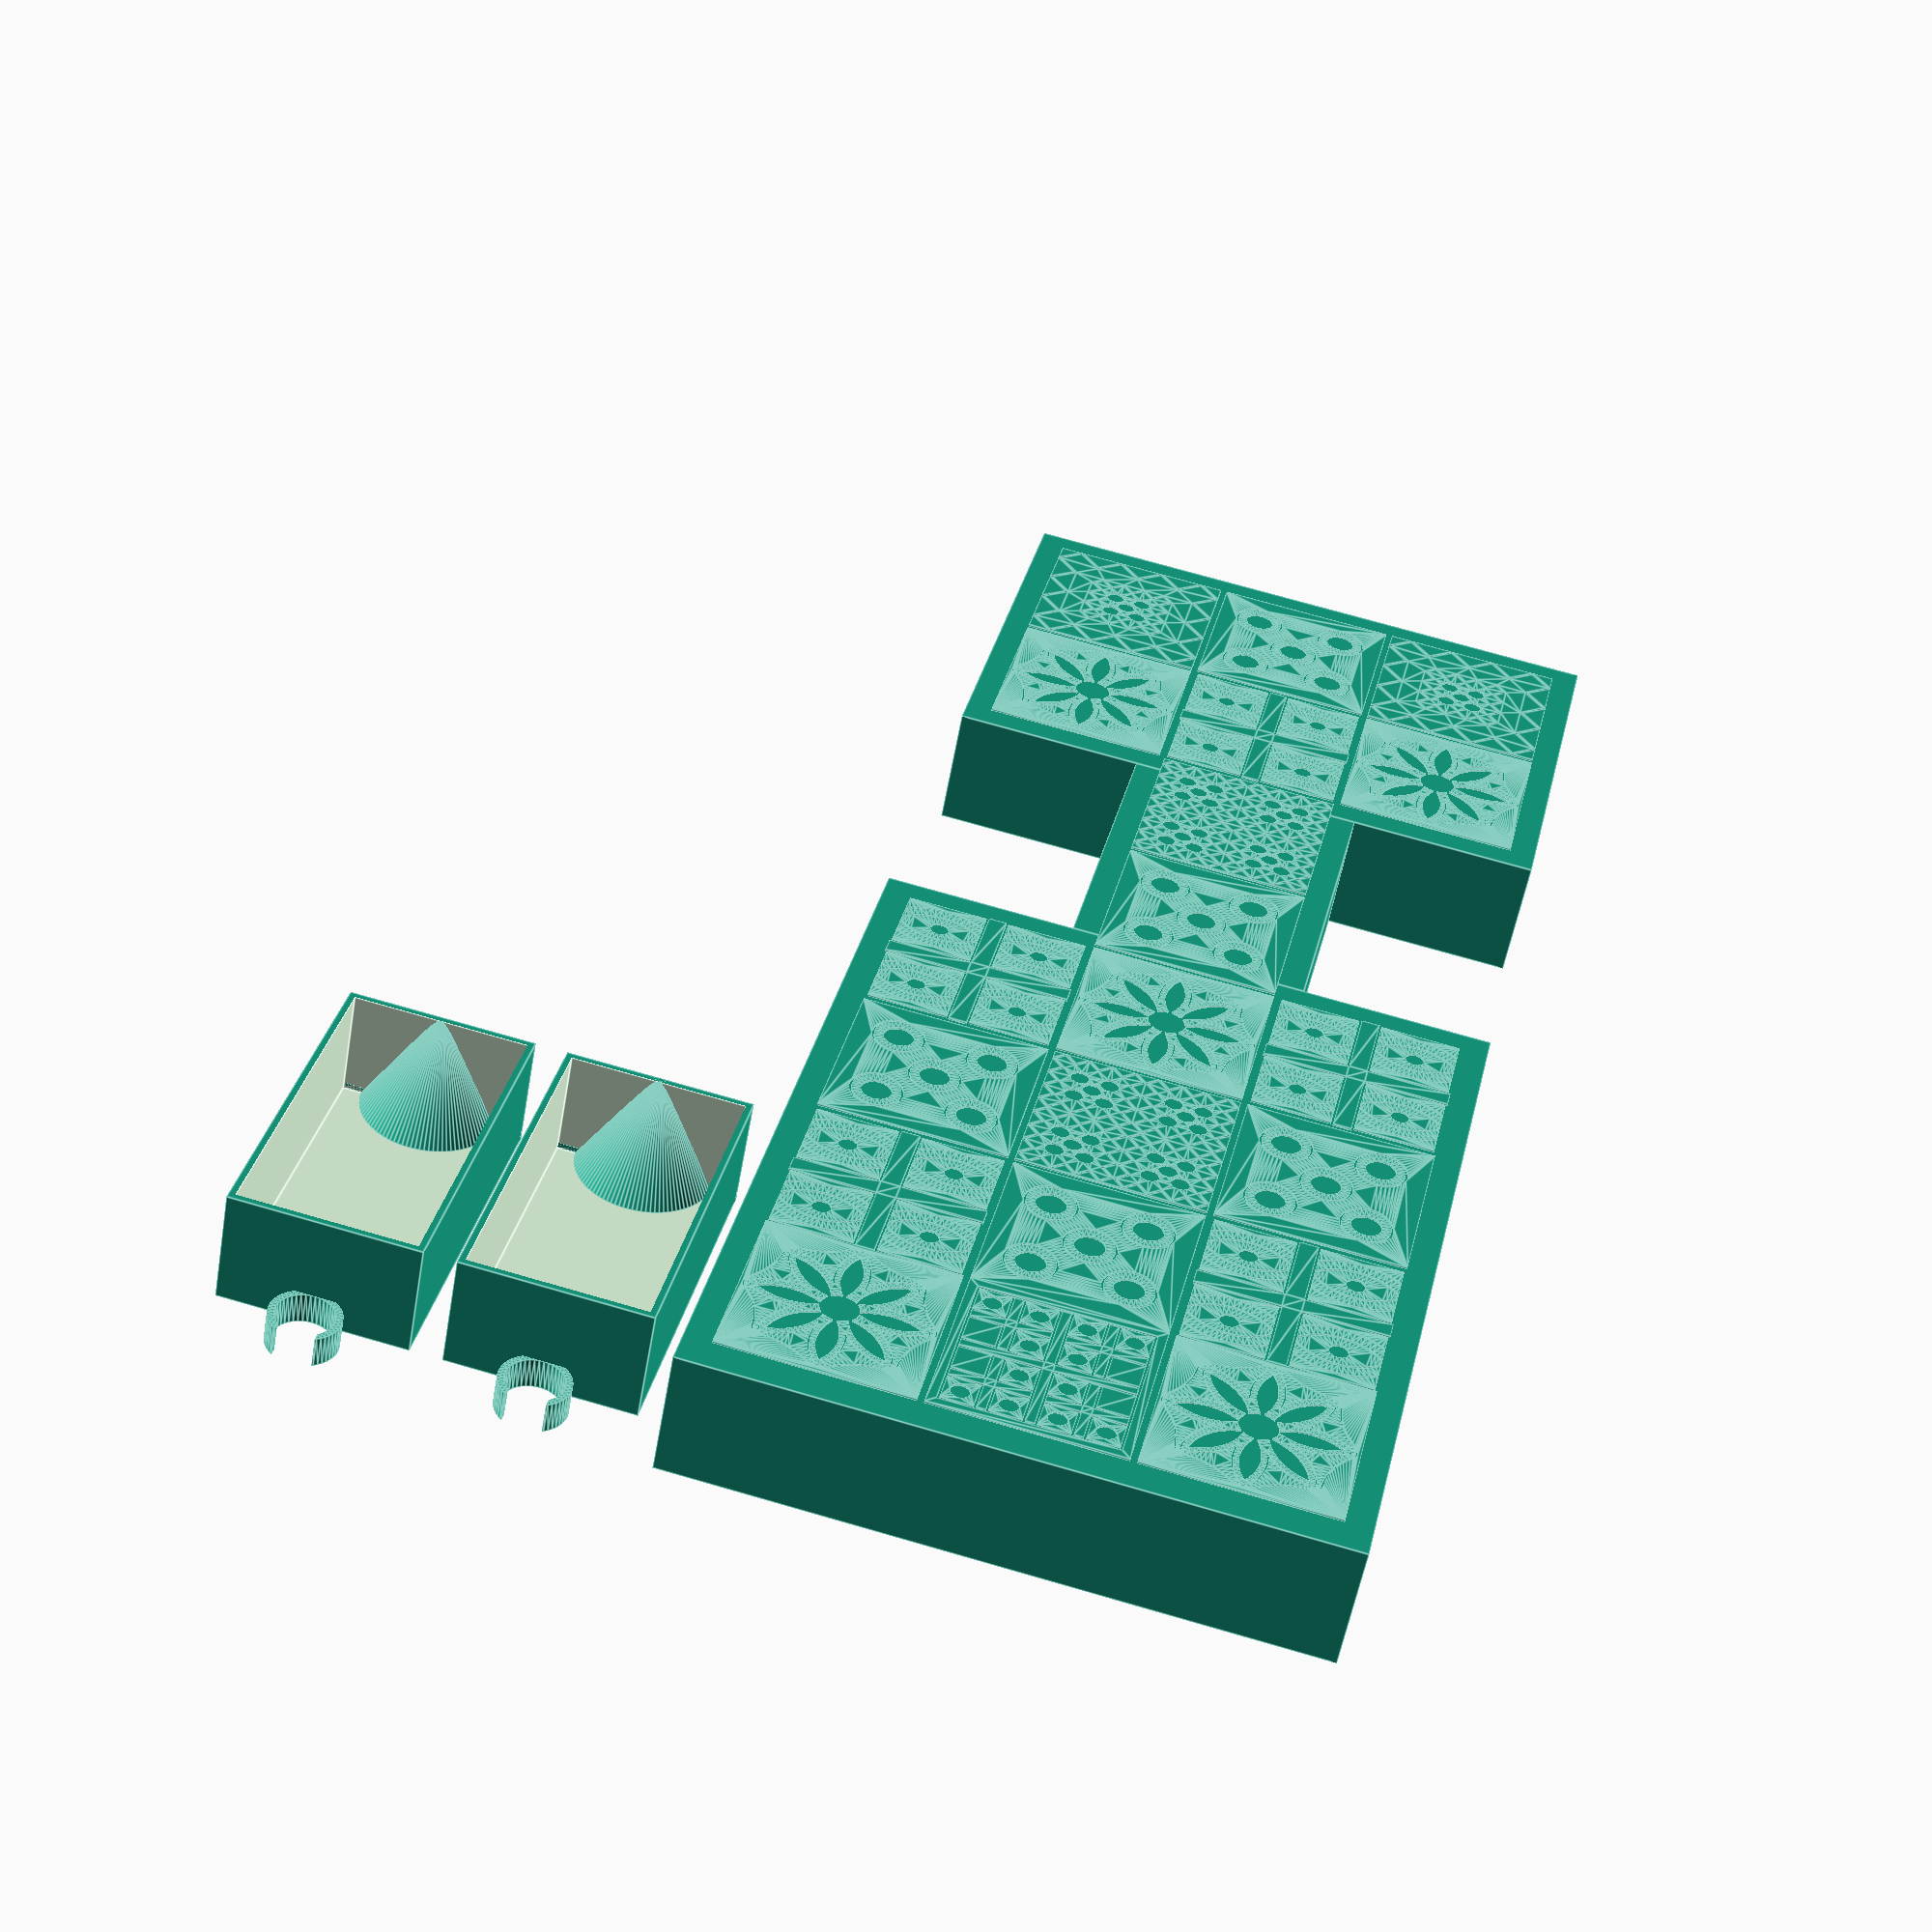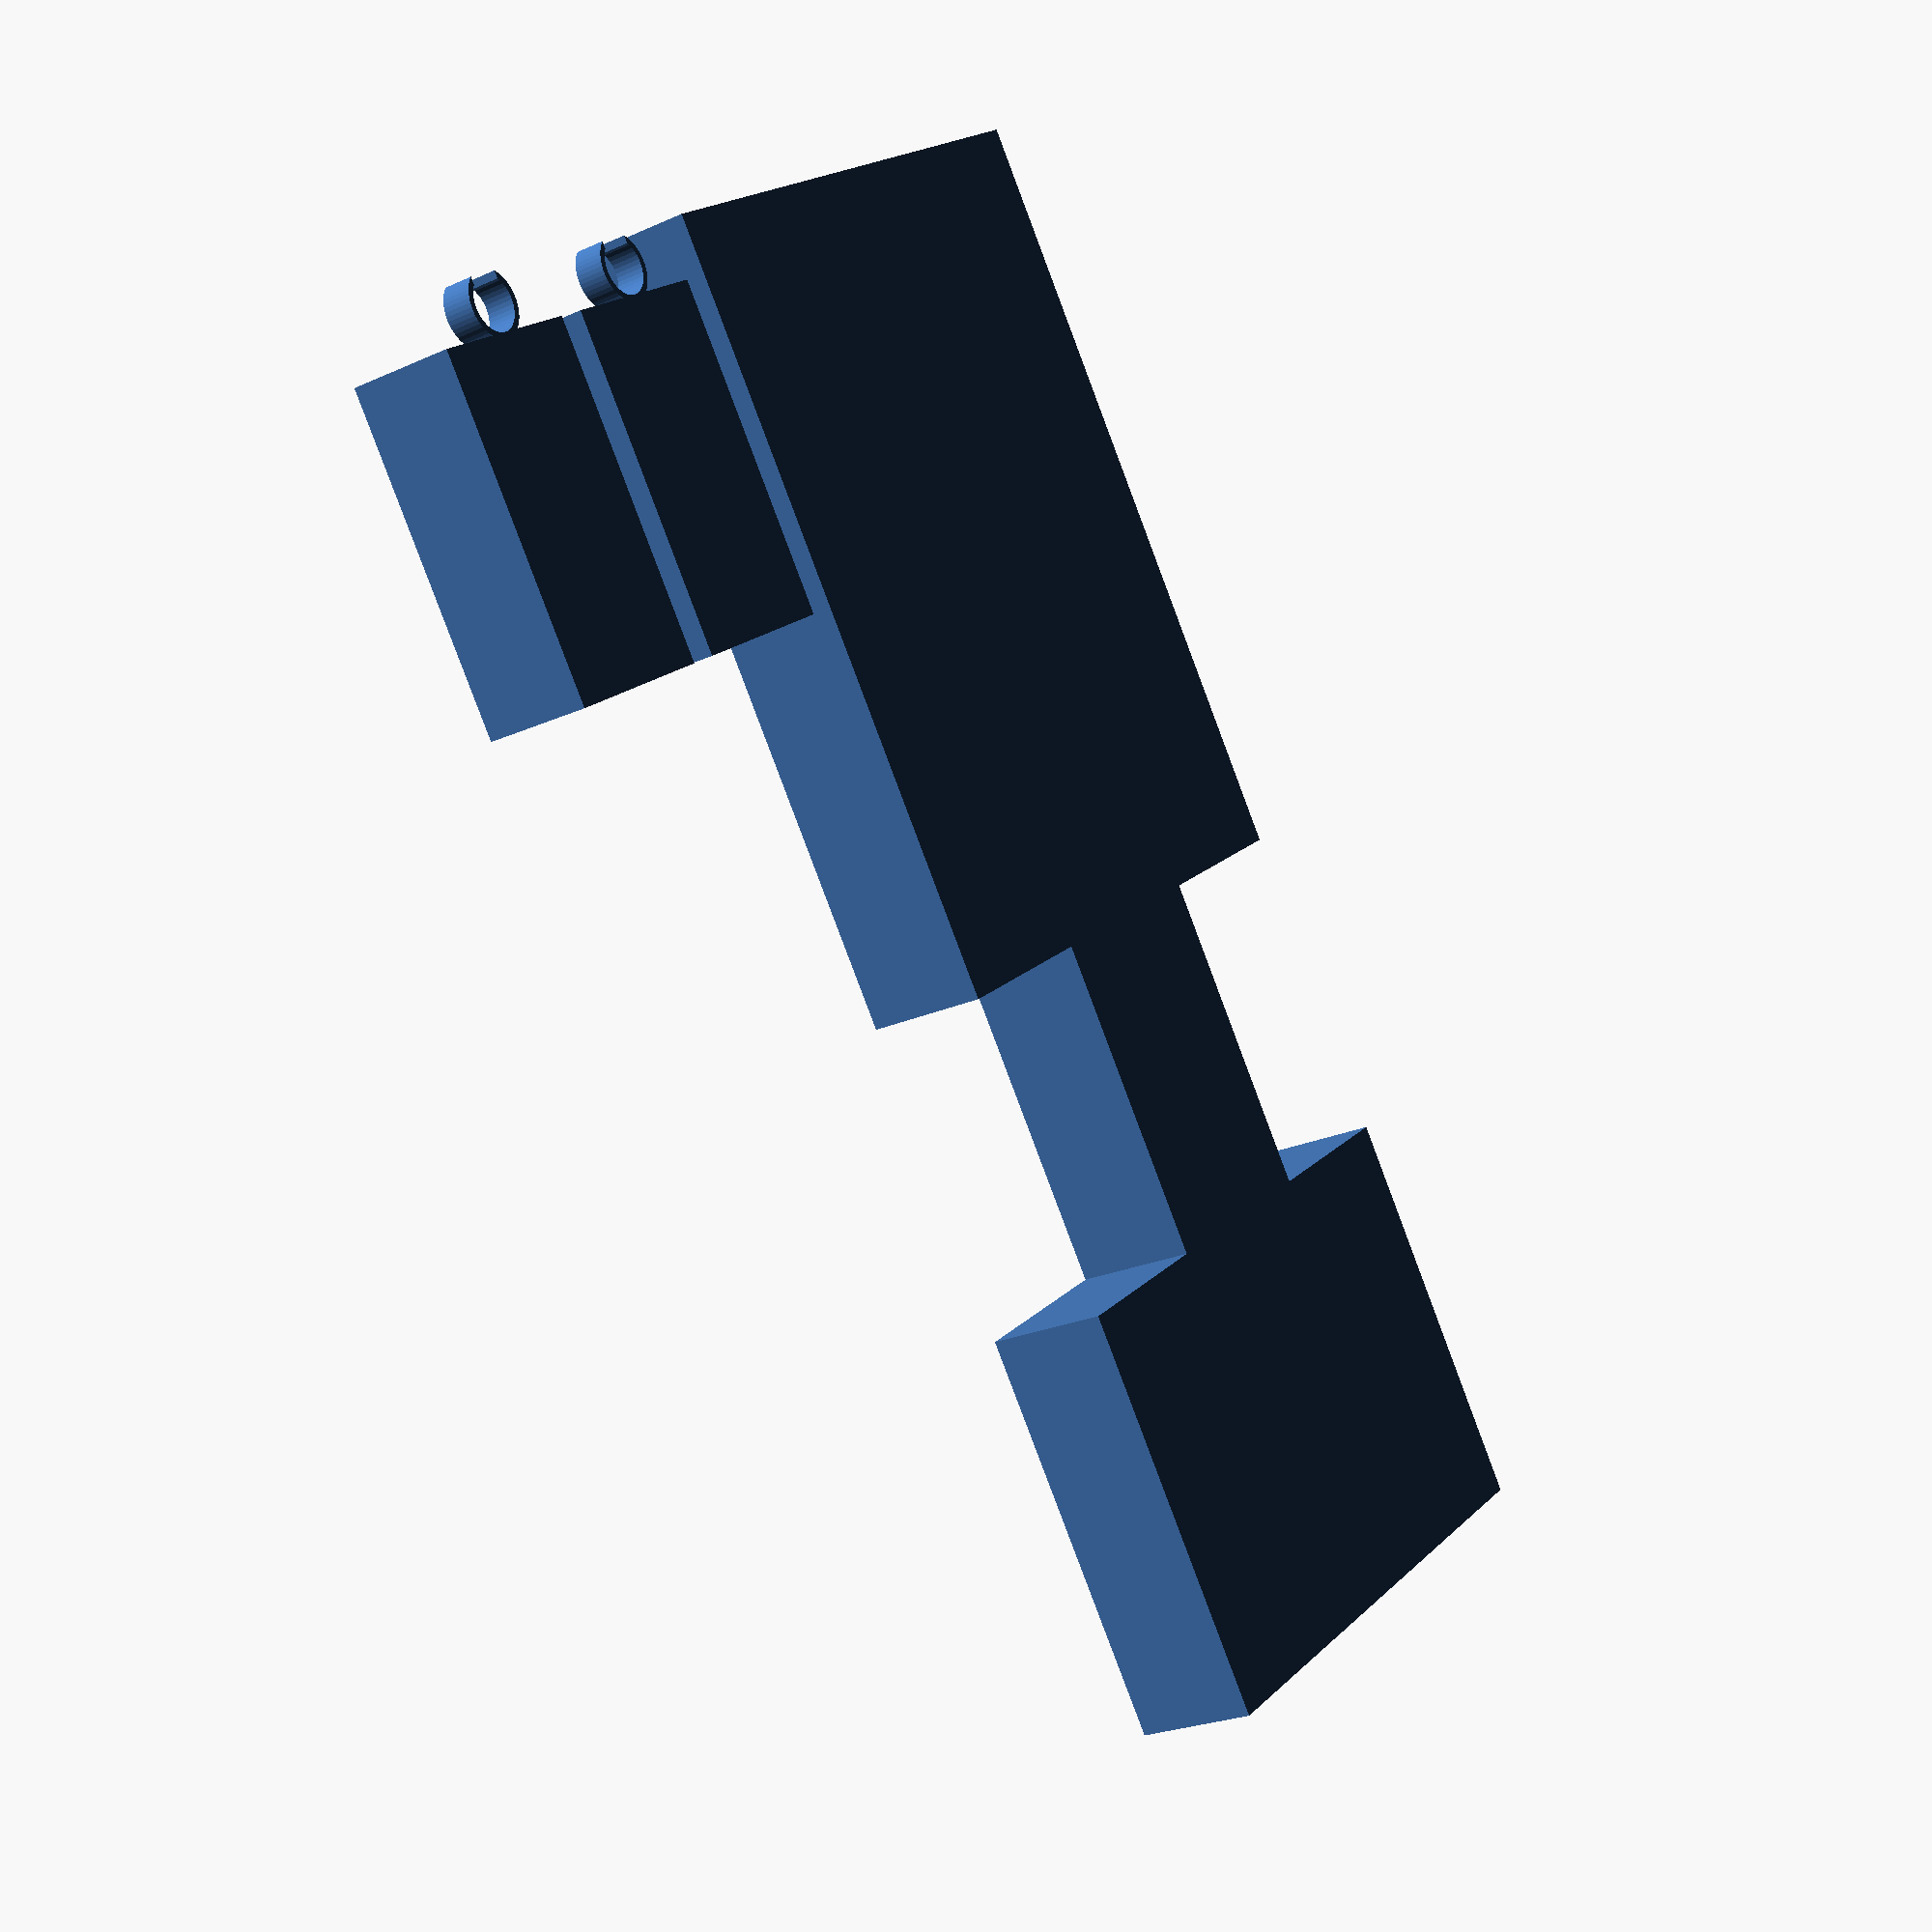
<openscad>
blocksize = 30; //Size of the squares.
spacing = 1; //Spacing between the squares.
relief = 0.4; //Height of the pattern of the squares.
d4_rib = 20; //Rib size of the D4 dice stored in the trays (determines size of the trays).
lock_size = 10; //Size of the lock mechanism locking the trays.
lock_height = 5; //How tall the lock is. Taller makes it stiffer.
lock_opening = 6; //How wide the opening is in the lock. Smaller makes it stiffer.
lock_play = 0.2; //Play between the two components of the lock.
thickness = 1; //Thickness of the borders of the trays and board.
tile_height = 2; //Height of the playing tiles (pawns).
finger_size = 20; //Size of the gap to pull the trays out.

$fs = 0.7;
$fa = 1;

include_board = true;
include_squares = true;
include_trays = true;

//Calculations and play.
d4_height = d4_rib / 3 * sqrt(6) + 1; //1mm play.
tray_height = d4_height + thickness;
tray_gap_height = tray_height + 0.3; //0.3mm play.
height = tray_gap_height + thickness * 2;
border = tile_height + spacing * 2 + 0.3; //0.3mm play.
big_x = 4 * blocksize + 3 * spacing + 2 * border;
gap_x = 2 * blocksize + 3 * spacing - 2 * border;
board_y = 3 * blocksize + 2 * spacing + 2 * border;
tray_gap_width = blocksize + spacing - thickness;
tray_width = tray_gap_width - 0.4; //0.4mm play.
lock_radius = (lock_size - thickness) / 2;

//Game board.
if(include_board) {
	difference() {
		union() {
			cube([big_x, board_y, height]);
			translate([big_x, blocksize + spacing, 0]) {
				cube([gap_x, blocksize + 2 * border, height]);
			}
			translate([big_x + gap_x, 0, 0]) {
				cube([2 * blocksize + spacing + 2 * border, board_y, height]);
			}
		}
		//Space for trays.
		translate([big_x - gap_x - thickness - lock_size + 0.01, 0, thickness]) {
			translate([0, thickness, 0]) {
				tray_gap();
			}
			translate([0, board_y - blocksize - spacing, 0]) {
				tray_gap();
			}
		}
	}
}

module tray_gap() {
	linear_extrude(tray_gap_height) {
		difference() {
			square([gap_x + thickness + lock_size, tray_gap_width]);
			translate([lock_size - lock_radius, tray_gap_width / 2, 0]) {
				circle(lock_radius - lock_play);
			}
			translate([0, tray_gap_width / 2 - lock_opening / 2 + lock_play, 0]) {
				square([thickness + lock_radius, lock_opening - lock_play * 2]);
			}
		}
	}
}

//Squares.
if(include_squares) {
	translate([border, border, height]) {
		//Bottom row.
		translate([spacing, 0, 0]) {
			rosetta();
		}
		translate([blocksize + spacing, 0, 0]) {
			eyes();
		}
		translate([blocksize * 2 + spacing * 2, 0, 0]) {
			circles();
		}
		translate([blocksize * 3 + spacing * 3, 0, 0]) {
			eyes();
		}
		translate([blocksize * 6 + spacing * 6, 0, 0]) {
			rosetta();
		}
		translate([blocksize * 7 + spacing * 7, 0, 0]) {
			sawtoothbig();
		}
		//Middle row.
		translate([0, blocksize + spacing, 0]) {
			translate([spacing, 0, 0]) {
				squares();
			}
			translate([blocksize + spacing, 0, 0]) {
				circles();
			}
			translate([blocksize * 2 + spacing * 2, 0, 0]) {
				sawtooths();
			}
			translate([blocksize * 3 + spacing * 3, 0, 0]) {
				rosetta();
			}
			translate([blocksize * 4 + spacing * 4, 0, 0]) {
				circles();
			}
			translate([blocksize * 5 + spacing * 5, 0, 0]) {
				sawtooths();
			}
			translate([blocksize * 6 + spacing * 6, 0, 0]) {
				eyes();
			}
			translate([blocksize * 7 + spacing * 7, 0, 0]) {
				circles();
			}
		}
		//Top row.
		translate([0, blocksize * 2 + spacing * 2, 0]) {
			translate([spacing, 0, 0]) {
				rosetta();
			}
			translate([blocksize + spacing, 0, 0]) {
				eyes();
			}
			translate([blocksize * 2 + spacing * 2, 0, 0]) {
				circles();
			}
			translate([blocksize * 3 + spacing * 3, 0, 0]) {
				eyes();
			}
			translate([blocksize * 6 + spacing * 6, 0, 0]) {
				rosetta();
			}
			translate([blocksize * 7 + spacing * 7, 0, 0]) {
				sawtoothbig();
			}
		}
	}
}

module rosetta() {
	linear_extrude(relief) {
		difference() {
			square(blocksize);
			translate([blocksize / 2, blocksize / 2, 0]) {
				circle(blocksize * 0.1); //Core.
				rosetta_petals();
				difference() { //First bordering, surrounding closely.
					offset(blocksize * 0.037) {
						rosetta_petals();
					}
					offset(blocksize * 0.03) {
						rosetta_petals();
					}
				}
				difference() { //Second bordering, surrounding loosely.
					offset(blocksize * 0.007) {
						offset(blocksize * -0.40) {
							offset(blocksize * 0.46) {
								rosetta_petals();
							}
						}
					}
					offset(blocksize * -0.40) {
						offset(blocksize * 0.46) {
							rosetta_petals();
						}
					}
				}
			}
		}
	}
}

module rosetta_petals() {
	for(a = [0 : 360 / 8 : 360 - 360 / 8]) { //8 petals.
		rotate([0, 0, a]) {
			intersection() {
				translate([blocksize * 0.25, blocksize * 0.25, 0]) {
					circle(blocksize * 0.3);
				}
				translate([blocksize * 0.25, blocksize * -0.25, 0]) {
					circle(blocksize * 0.3);
				}
			}
		}
	}
}

module circles() {
	linear_extrude(relief) {
		difference() {
			square(blocksize);	
			translate([blocksize / 2, blocksize / 2, 0]) {
				circles_circle();
			}
			translate([blocksize / 4, blocksize / 4, 0]) {
				circles_circle();
			}
			translate([blocksize * 3 / 4, blocksize / 4, 0]) {
				circles_circle();
			}
			translate([blocksize * 3 / 4, blocksize * 3 / 4, 0]) {
				circles_circle();
			}
			translate([blocksize / 4, blocksize * 3 / 4, 0]) {
				circles_circle();
			}
		}
	}
}

module circles_circle() {
	circle(blocksize * 0.08);
	difference() {
		circle(blocksize * 0.14);
		circle(blocksize * 0.13);
	}
}

module squares() {
	linear_extrude(relief) {
		difference() {
			square(blocksize);
			translate([blocksize * 0.05, blocksize * 0.05, 0]) {
				squares_border(blocksize * 0.9);
				squares_corner();
			}
			translate([blocksize * 0.475, blocksize * 0.525, 0]) {
				rotate([0, 0, 90]) {
					squares_corner();
				}
			}
			translate([blocksize * 0.525, blocksize * 0.475, 0]) {
				rotate([0, 0, -90]) {
					squares_corner();
				}
			}
			translate([blocksize * 0.95, blocksize * 0.95, 0]) {
				rotate([0, 0, 180]) {
					squares_corner();
				}
			}
		}
	}
}

module squares_corner() {
	squares_border(blocksize * 0.425);
	squares_border(blocksize * 0.1875);
	translate([blocksize * 0.09375, blocksize * 0.09375, 0]) {
		circle(r = blocksize * 0.05);
	}
	translate([blocksize * 0.2375, 0, 0]) {
		squares_border(blocksize * 0.1875);
	}
	translate([0, blocksize * 0.2375, 0]) {
		translate([blocksize * 0.09375, blocksize * 0.09375, 0]) {
			circle(r = blocksize * 0.05);
		}
		squares_border(blocksize * 0.1875);
	}
	translate([blocksize * 0.2375, blocksize * 0.2375, 0]) {
		translate([blocksize * 0.09375, blocksize * 0.09375, 0]) {
			circle(r = blocksize * 0.05);
		}
		squares_border(blocksize * 0.1875);
	}
}

module squares_border(size) {
	difference() {
		square(size);
		translate([blocksize * 0.01, blocksize * 0.01, 0]) {
			square(size - blocksize * 0.02);
		}
	}
}

module eyes() {
	linear_extrude(relief) {
		difference() {
			square(blocksize);
			eyes_eye();
			translate([blocksize * 0.55, 0, 0]) {
				eyes_eye();
			}
			translate([0, blocksize * 0.55, 0]) {
				eyes_eye();
			}
			translate([blocksize * 0.55, blocksize * 0.55, 0]) {
				eyes_eye();
			}
		}
	}
}

module eyes_eye() {
	squares_border(blocksize * 0.45);
	intersection() {
		union() {
			translate([blocksize * 0.225, blocksize * 0.225, 0]) {
				circle(blocksize * 0.05);
				difference() {
					offset(blocksize * 0.01) {
						eyes_petal();
					}
					eyes_petal();
				}
				difference() {
					offset(blocksize * 0.08) {
						eyes_petal();
					}
					offset(blocksize * 0.07) {
						eyes_petal();
					}
				}
			}
		}
		square(blocksize * 0.45);
	}
}

module eyes_petal() {
	intersection() {
		translate([blocksize * 0.2, 0, 0]) {
			circle(r = blocksize * 0.3);
		}
		translate([blocksize * -0.2, 0, 0]) {
			circle(r = blocksize * 0.3);
		}
	}
}

module sawtooths() {
	linear_extrude(relief) {
		difference() {
			square(blocksize);
			translate([blocksize / 4, blocksize / 4, 0]) {
				sawtooths_saw();
			}
			translate([blocksize * 3 / 4, blocksize / 4, 0]) {
				sawtooths_saw();
			}
			translate([blocksize * 3 / 4, blocksize * 3 / 4, 0]) {
				sawtooths_saw();
			}
			translate([blocksize / 4, blocksize * 3 / 4, 0]) {
				sawtooths_saw();
			}
		}
	}
}

module sawtooths_saw() {
	difference() {
		sawtooths_shape(blocksize * 0.5);
		offset(delta=blocksize * -0.01) {
			sawtooths_shape(blocksize * 0.5);
		}
	}
	circle(blocksize * 0.05);
	translate([blocksize * -0.08, blocksize * -0.08, 0]) {
		circle(blocksize * 0.05);
	}
	translate([blocksize * 0.08, blocksize * -0.08, 0]) {
		circle(blocksize * 0.05);
	}
	translate([blocksize * 0.08, blocksize * 0.08, 0]) {
		circle(blocksize * 0.05);
	}
	translate([blocksize * -0.08, blocksize * 0.08, 0]) {
		circle(blocksize * 0.05);
	}
}

module sawtooths_shape(size) {
	rotate([0, 0, 45]) {
		square([size * sqrt(2) * 7 / 8, size * sqrt(2) / 8], center=true);
		square([size * sqrt(2) * 3 / 8, size * sqrt(2) * 5 / 8], center=true);
		square([size * sqrt(2) * 5 / 8, size * sqrt(2) * 3 / 8], center=true);
		square([size * sqrt(2) / 8, size * sqrt(2) * 7 / 8], center=true);
	}
}

module sawtoothbig() {
	linear_extrude(relief) {
		difference() {
			square(blocksize);
			translate([blocksize / 2, blocksize / 2, 0]) {
				difference() {
					sawtooths_shape(blocksize);
					offset(delta=blocksize * -0.01) {
						sawtooths_shape(blocksize);
					}
				}
				sawtooths_saw();
			}
		}
	}
}

if(include_trays) {
	translate([lock_size, board_y + 5, 0]) {
		tray();
	}
	translate([lock_size, board_y + tray_width + 10, 0]) {
		tray();
	}
}

module tray() {
	tray_length = gap_x + thickness;
	difference() {
		cube([tray_length, tray_width, tray_height]);
		translate([thickness, thickness, thickness]) {
			difference() {
				cube([tray_length - thickness * 2, tray_width - thickness * 2, tray_height - thickness + 0.01]);
				translate([tray_length - thickness, tray_width / 2 - thickness, 0]) {
					cylinder(h=tray_height - thickness, r1=finger_size / 2 + thickness, r2=thickness);
				}
			}
		}
		translate([tray_length, tray_width / 2, thickness]) {
			cylinder(h=tray_height - thickness * 2, r1=finger_size / 2, r2=0);
		}
	}
	translate([tray_length - thickness, 0, thickness]) {
		cube([thickness, tray_width, thickness]); //Lip to catch the finger on.
	}
	//The lock clip.
	translate([-lock_radius, tray_width / 2, 0]) {
		linear_extrude(lock_height) {
			difference() {
				circle(lock_radius + thickness);
				circle(lock_radius);
				translate([-lock_radius - thickness, -lock_opening / 2, 0]) {
					square([thickness + lock_radius, lock_opening]);
				}
			}
		}
	}
}
</openscad>
<views>
elev=55.3 azim=282.7 roll=350.0 proj=p view=edges
elev=203.6 azim=305.5 roll=52.7 proj=p view=solid
</views>
